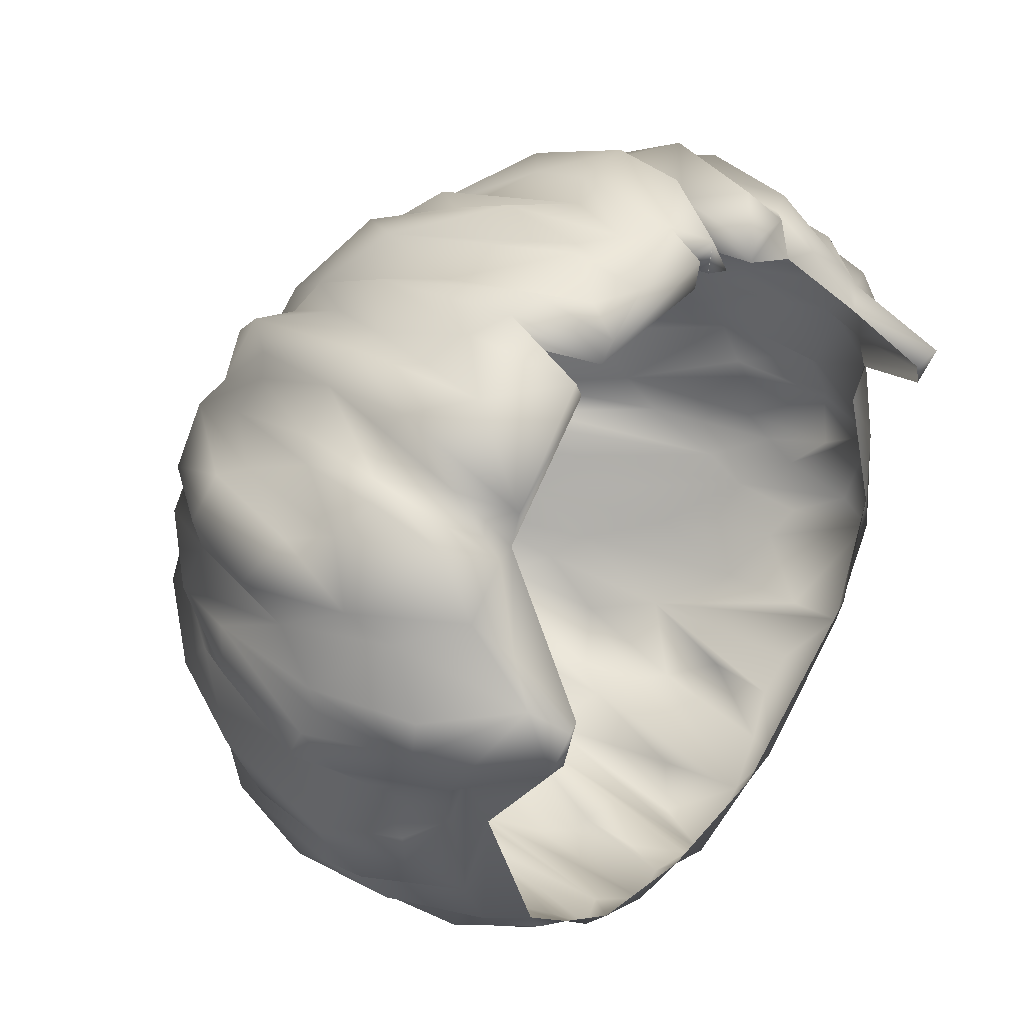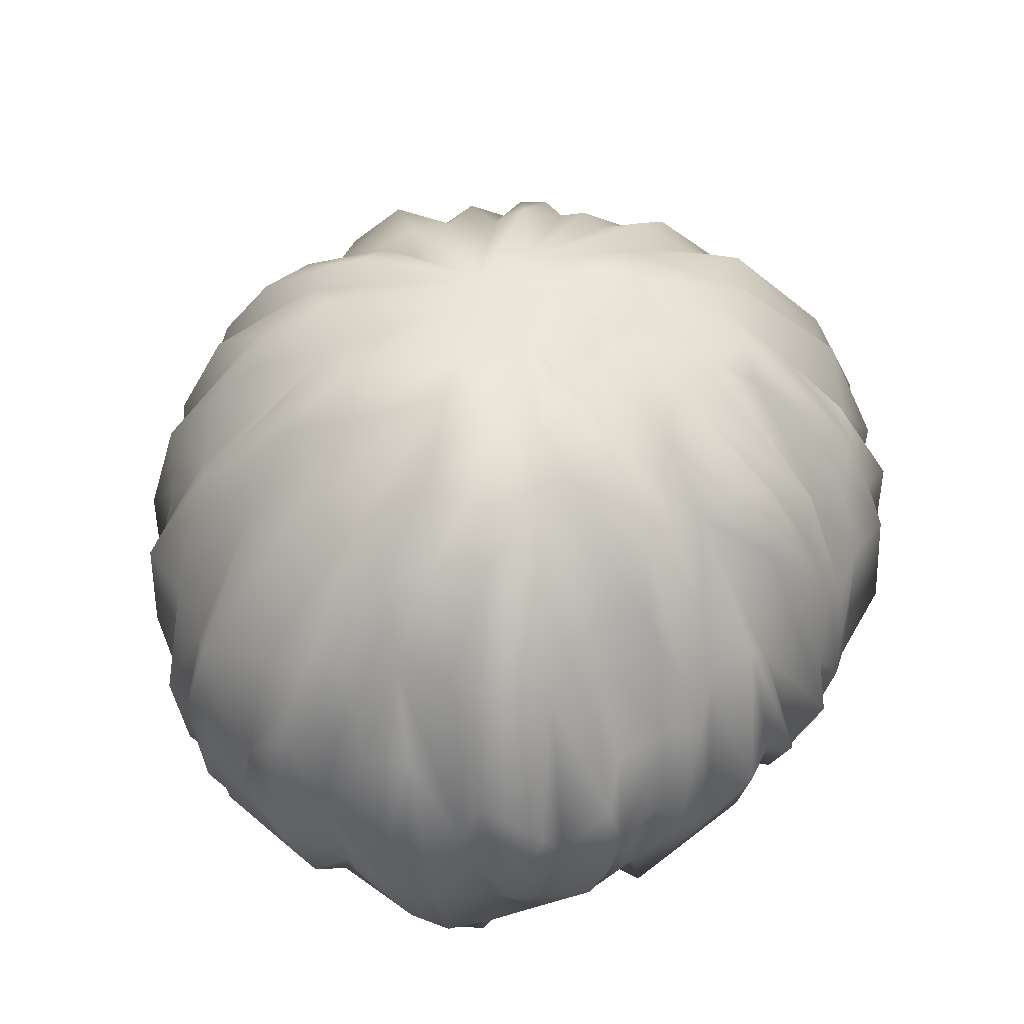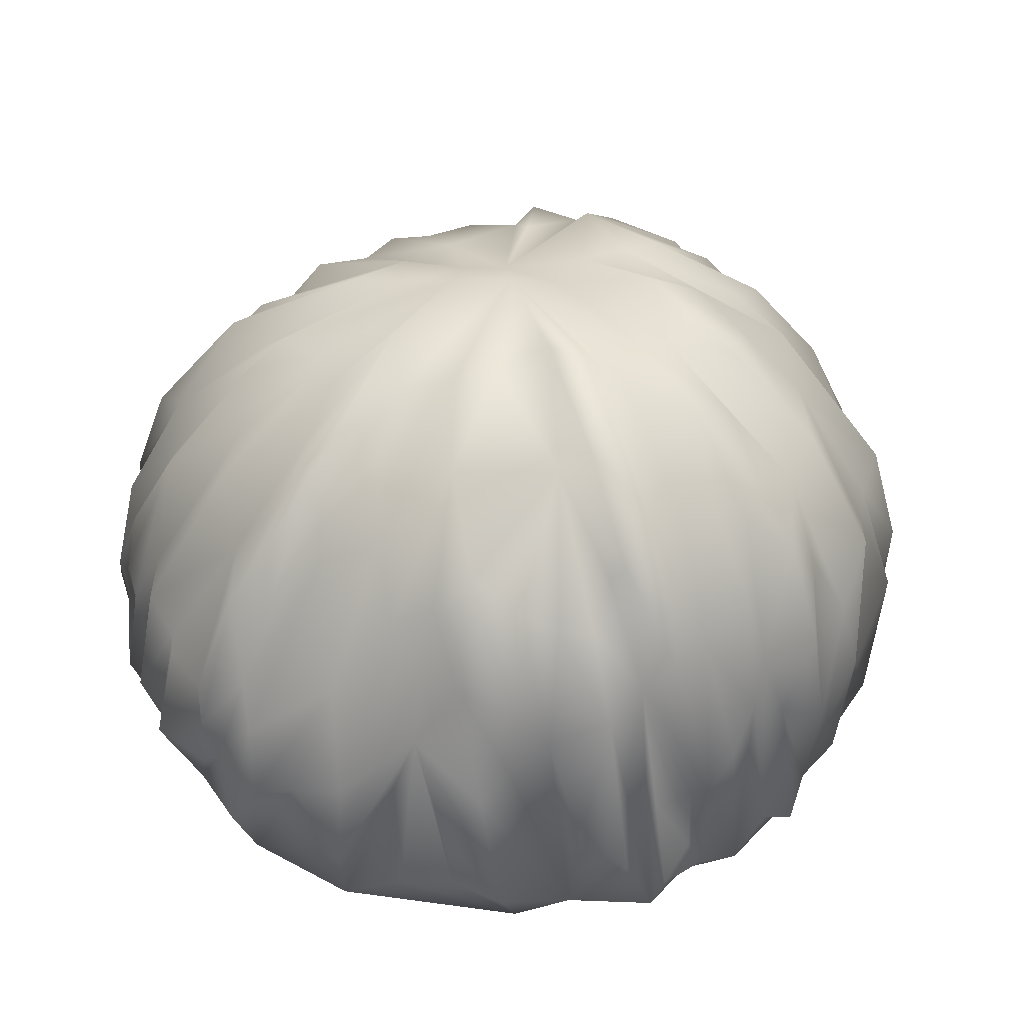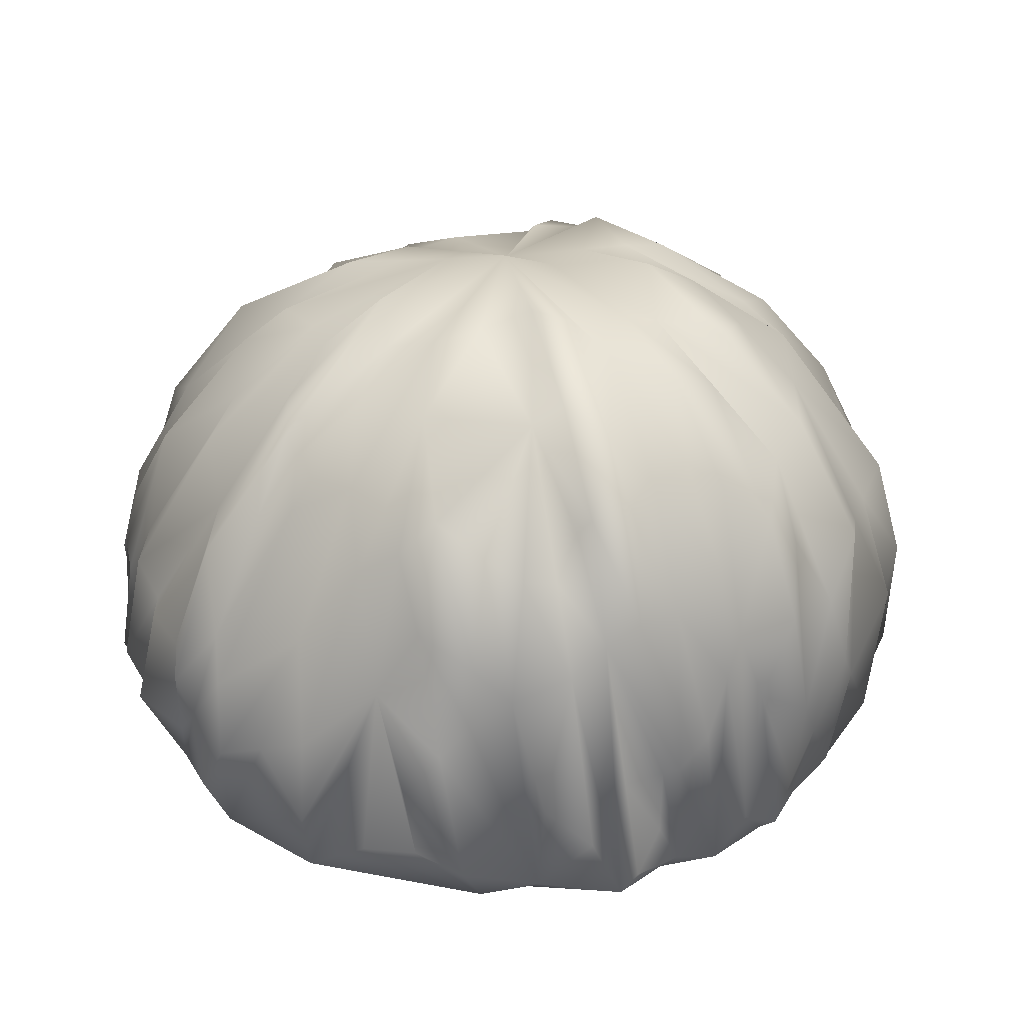
<metadata>
{"format":"obj","ext":"obj","renderer":"f3d","projection":"perspective","resolution":1024,"background":"white","views":[{"elev":45.8,"azim":-53.2,"up":"+Z"},{"elev":48.6,"azim":-58.1,"up":"+Y"},{"elev":29.7,"azim":158.6,"up":"+Y"},{"elev":21.6,"azim":164.2,"up":"+Y"}]}
</metadata>
<code>
v  -74.09 1785 -52.6
v  -115.2 1793 33.05
v  -3.027 1776 -27.9
v  89.11 1739 126.9
v  63.23 1641 252.8
v  88.41 1609 246.7
v  -325.9 1548 -192.7
v  -353.6 1571 -165.8
v  -253.6 1670 -173.5
v  242 1692 -151.8
v  329.7 1561 -183.2
v  250.9 1670 -188.3
v  -13.93 1257 -384.1
v  -17.39 1368 -381
v  8.46 1517 -396.4
v  -295.8 1546 -242.2
v  -263 1431 -310.1
v  -289.8 1392 -266.8
v  -57.35 1543 277.6
v  -67.37 1437 322.4
v  -36.32 1399 309.6
v  305.8 1494 214.4
v  258.4 1482 229.8
v  294.9 1406 212.5
v  -51.44 1367 294.4
v  113.1 1256 -350.7
v  217.2 1305 -322.6
v  259 1271 -277
v  229.6 1371 242.2
v  224.6 1357 205.2
v  264.4 1396 217.6
v  63.34 1250 -339.8
v  -67.19 1253 -343.7
v  -332.2 1314 20.57
v  -320.8 1299 -40.06
v  -295.4 1238 59.62
v  98.34 1367 267.3
v  110.1 1372 294.7
v  98.13 1368 267.4
v  116.5 1359 262.4
v  98.21 1368 267.4
v  88.79 1401 269.4
v  -373.3 1554 30.2
v  -384.5 1471 -11.96
v  -400.1 1439 57.38
v  -344.9 1308 -122.1
v  60.95 1353 -384.4
v  43.9 1496 -407.7
v  88.91 1462 -374.3
v  141.4 1703 -269.5
v  44.61 1691 -283.3
v  71.28 1758 -202.7
v  323.5 1609 28.35
v  304.4 1633 82.12
v  356.7 1542 96.57
v  362.2 1328 -12.66
v  329.3 1321 -35.58
v  347.7 1304 -90.18
v  21.65 1753 126.7
v  34.1 1785 26.52
v  -31.18 1751 143.4
v  219.1 1740 -25.92
v  -168.5 1758 88.63
v  -276.1 1634 153
v  -258.2 1613 159.2
v  -251.9 1722 32.97
v  -170 1773 -18.95
v  320.8 1281 -188.6
v  297.6 1383 -249.9
v  333.1 1376 -234.3
v  392.2 1390 7.816
v  371.2 1389 -49.71
v  382.8 1479 -8.588
v  -328.3 1507 195
v  -351.9 1542 136.1
v  -350.6 1423 176.6
v  -236 1396 243.7
v  -251.2 1337 209.4
v  -225.8 1345 201.1
v  314.8 1246 56.95
v  322.1 1311 23.03
v  347 1333 33.63
v  12.73 1689 229.2
v  -130.7 1563 256.6
v  -118.2 1723 179.2
v  -171 1556 270.2
v  48.63 1575 -376.8
v  73.79 1571 -357.3
v  -231.9 1654 -246.6
v  -122.7 1782 -39.79
v  151.2 1432 287.3
v  84.27 1501 292.1
v  38.07 1546 298.2
v  45.32 1427 315.2
v  106 1591 -344.5
v  146.8 1626 -331.9
v  261.4 1498 -268.7
v  207.2 1637 -258.4
v  332.4 1448 -234.5
v  -176.9 1665 179.2
v  -242.8 1552 223.7
v  -201.3 1560 246.7
v  -263.6 1459 242.9
v  -133.3 1494 -360.6
v  -109.6 1469 -391
v  -152.4 1294 -344.8
v  -125.8 1627 -324.2
v  -104.9 1569 -377
v  334 1514 132
v  329 1476 170.6
v  279.6 1615 170.9
v  196.7 1663 153.6
v  250.4 1558 207.7
v  -374 1338 74.23
v  -394.2 1406 24.92
v  -280 1375 219.8
v  -307.7 1468 204
v  208.7 1718 99.24
v  170.6 1720 97.28
v  88.05 1784 6.652
v  -376.5 1349 -78.94
v  -352.9 1316 -19.09
v  -341.4 1458 -230.6
v  15.77 1795 -89.64
v  143.8 1771 -119.2
v  146.6 1735 -154.8
v  104.2 1781 -33.01
v  233.5 1711 17.35
v  312.1 1282 -143.9
v  -106.2 1748 -183.7
v  -27.84 1785 -94.8
v  -64.48 1764 -214.3
v  -134.7 1707 -261.8
v  -197.8 1630 -273.5
v  -99.07 1365 266.8
v  -222.2 1339 241.3
v  -55.5 1639 -336.6
v  -38.32 1740 -251.9
v  -13.83 1689 -327.2
v  -300.4 1638 78.49
v  -320.1 1649 33.89
v  -360 1489 126.5
v  -278.5 1691 -5.656
v  374.6 1474 -119.4
v  391.9 1386 -112.7
v  359.6 1458 -156.2
v  308.1 1586 -134
v  -227.3 1277 -281.1
v  -260.2 1313 -283.8
v  -230.1 1365 -319
v  -36.56 1262 -366.3
v  -58.06 1770 83.18
v  -76.82 1712 165.5
v  -212.2 1663 164.9
v  -65.26 1384 -395.1
v  -54.06 1373 -379.1
v  -26.16 1617 -375
v  -64.97 1533 -376.2
v  273.5 1306 132.9
v  283.3 1328 169.8
v  250.3 1345 202.6
v  210.8 1572 -296.8
v  268.6 1411 -305.9
v  203.8 1466 -331.4
v  269.9 1329 -298.8
v  -114 1777 57.1
v  -48.77 1790 28.53
v  -94.12 1769 123.1
v  -208.5 1311 -318.6
v  -182.5 1285 -344.6
v  -156 1431 -362.7
v  68.02 1790 -67.36
v  -376.8 1448 -157.7
v  -384.9 1396 -131
v  -387.1 1434 -108.8
v  7.237 1379 305.3
v  -62.35 1371 272.8
v  77.85 1364 296.4
v  96.71 1410 301.3
v  122.4 1523 287.4
v  110.9 1745 -187
v  -201.9 1564 -317.9
v  -185.3 1506 -363.7
v  -209.7 1401 -344
v  -164.2 1599 -344.3
v  174.5 1614 242.4
v  138.3 1739 129
v  32.58 1760 -177.4
v  -278.4 1302 136.3
v  -276.8 1239 98.22
v  150.5 1439 306.4
v  204.1 1529 259.8
v  199.9 1726 -108.3
v  -336.4 1385 149.3
v  -305.1 1268 117.4
v  -295.8 1333 174.2
v  42.55 1786 -32.79
v  318.6 1366 165.8
v  338.2 1409 137.9
v  295.7 1317 143.9
v  312.1 1285 89.02
v  344.6 1336 117.6
v  -319.4 1335 -210.7
v  -319.2 1342 -236.9
v  -279.4 1282 -218.6
v  -267.3 1280 -245.9
v  -10.23 1438 327.8
v  -20.72 1540 -405.8
v  -244.4 1719 -55.49
v  -263.9 1700 -118.1
v  -340.6 1591 -96.78
v  -56.99 1695 195.1
v  -19.32 1638 257.3
v  21.3 1773 -201.1
v  18.4 1710 -295.6
v  -387.5 1508 -92.28
v  -342.7 1635 -41.71
v  -84.43 1661 -337
v  -95.53 1717 -273.6
v  -336.7 1614 -8.839
v  59.19 1262 -357.2
v  127.3 1441 -371.6
v  156.6 1416 -374.7
v  -108.1 1365 287.7
v  -174.2 1758 -108.3
v  -197.7 1731 -162.7
v  246.7 1718 70.17
v  309.8 1615 137.6
v  147.6 1774 2.531
v  168.6 1529 -350.8
v  128.9 1506 -392.2
v  -172.6 1418 288.1
v  -218.1 1462 280.4
v  372.3 1433 118.3
v  378.7 1467 80.55
v  365.5 1368 87.1
v  368.2 1543 31.28
v  107.7 1710 167.2
v  134.3 1584 258.5
v  174 1517 290.5
v  -376.2 1384 3.349
v  -384 1345 -33.06
v  -226 1477 256.9
v  199.5 1731 -61.96
v  339.9 1615 -6.358
v  277.6 1666 -59.03
v  260.8 1711 -24.99
v  -75.14 1424 270.2
v  -85.98 1450 304.3
v  -384.9 1549 -49.38
v  -408.8 1424 -50.64
v  155.1 1357 268.2
v  208 1396 276
v  -133.9 1457 311.9
v  344.3 1323 -192
v  -98.13 1404 -377.9
v  -118.5 1262 -353.5
v  253.1 1503 257.2
v  -357.6 1313 30.3
v  -367.8 1337 112.6
v  55.58 1749 142.5
v  350.7 1395 -185.8
v  356.2 1359 -138.9
v  328.2 1484 -207.6
v  365 1432 -182.8
v  -316.7 1236 70.79
v  -295.4 1231 106.5
v  -169.1 1730 -196.2
v  -119.4 1784 -119.9
v  151.8 1355 250.3
v  25.99 1462 302.9
v  39.66 1608 264.4
v  13.71 1627 -367.1
v  -108.8 1625 233.8
v  -272.9 1554 -293.5
v  -242 1496 -315.8
v  190.1 1699 -211.1
v  256.7 1610 -227.9
v  331.3 1523 176.2
v  -237.6 1725 78.84
v  133.5 1288 -366.4
v  -91.63 1589 277.3
v  -303.4 1643 111.1
v  -182.5 1260 -308.7
v  363.8 1531 -38.62
v  398 1416 -70.23
v  -390.9 1432 112.4
v  224.5 1598 209.8
v  68.94 1362 272
v  -11.43 1766 -225.3
v  -355.3 1568 68.01
v  295.8 1239 60.07
v  292.5 1223 112.9
v  382.6 1352 62.99
v  381.9 1495 20.93
v  371.5 1387 25.62
v  129.3 1440 256.1
v  20.18 1321 -401.4
v  260.1 1266 -245.2
v  381.1 1511 -71.82
v  308.4 1637 -90.12
v  -278.4 1519 235.3
v  176.4 1590 -311.5
v  -327.7 1301 -180.4
v  -367.4 1383 -171.9
v  208.4 1733 -87.42
v  -371.2 1485 -183.2
v  -343.8 1455 -199.9
v  -287.7 1442 242.9
v  275 1232 99.38
v  -275.4 1712 -34.95
v  -145.9 1744 111.4
v  -163.6 1672 197.9
v  244.4 1648 -197.3
v  366.9 1481 -95.38
v  375.6 1377 -87.73
v  -77.84 1271 -360.1
v  308.3 1481 197.9
v  282.8 1613 153.3
v  -385.1 1434 76.12
v  185.1 1371 -351.3
v  171.1 1301 -336.2
v  196.6 1730 68.17
v  23.82 1612 -354.9
v  -232.6 1720 56.08
v  -49.8 1319 -386.6
g default
f 1 2 3
f 4 5 6
f 7 8 9
f 10 11 12
f 13 14 15
f 16 17 18
f 19 20 21
f 22 23 24
f 21 20 25
f 26 27 28
f 29 30 31
f 26 28 32
f 13 32 33
f 34 35 36
f 37 38 39
f 40 38 37
f 40 41 42
f 41 38 42
f 40 37 41
f 39 38 41
f 43 44 45
f 34 46 35
f 47 48 49
f 50 51 52
f 53 54 55
f 56 57 58
f 59 60 61
f 62 54 53
f 63 64 65
f 66 2 67
f 68 69 70
f 71 72 73
f 74 75 76
f 77 78 79
f 80 81 82
f 83 59 61
f 84 85 86
f 7 9 16
f 87 51 88
f 9 89 16
f 90 67 2
f 40 91 38
f 92 93 94
f 95 51 96
f 97 98 99
f 100 101 102
f 78 77 103
f 104 105 106
f 104 107 108
f 109 54 110
f 111 112 113
f 114 45 115
f 76 116 117
f 112 111 118
f 119 118 120
f 121 46 122
f 18 123 16
f 124 125 126
f 127 128 62
f 129 58 57
f 130 131 132
f 133 134 130
f 135 136 79
f 137 138 139
f 138 132 124
f 140 141 142
f 66 143 141
f 144 145 146
f 147 144 146
f 148 149 150
f 33 151 13
f 152 85 153
f 154 63 65
f 155 15 156
f 157 158 137
f 159 160 161
f 162 163 164
f 164 165 28
f 3 166 167
f 167 166 168
f 169 170 148
f 170 169 171
f 3 152 60
f 125 124 172
f 173 46 174
f 173 175 8
f 176 177 178
f 94 179 180
f 98 97 162
f 181 98 50
f 182 183 184
f 134 133 185
f 186 112 187
f 120 187 119
f 28 68 129
f 28 165 68
f 51 188 52
f 181 124 126
f 189 190 79
f 191 180 179
f 186 192 112
f 10 12 125
f 125 172 193
f 79 78 189
f 194 195 196
f 3 197 124
f 1 3 131
f 110 198 199
f 200 201 202
f 203 123 204
f 205 203 206
f 207 19 21
f 176 179 94
f 88 48 87
f 208 15 155
f 209 90 210
f 209 210 211
f 61 212 83
f 19 207 213
f 214 188 51
f 51 215 214
f 216 217 211
f 211 217 209
f 11 147 146
f 70 97 99
f 108 107 218
f 218 219 138
f 43 220 44
f 43 143 220
f 221 47 49
f 13 221 32
f 175 211 8
f 211 210 8
f 218 107 219
f 219 107 185
f 222 223 221
f 27 164 28
f 224 136 135
f 79 136 77
f 130 134 89
f 9 225 226
f 227 228 54
f 227 128 229
f 96 230 231
f 223 222 230
f 136 232 233
f 86 232 84
f 234 200 202
f 235 236 237
f 238 239 186
f 186 239 240
f 211 175 216
f 122 241 242
f 232 86 233
f 102 103 243
f 172 62 244
f 245 246 247
f 136 224 232
f 248 249 224
f 44 220 250
f 44 250 251
f 29 31 23
f 91 252 253
f 224 254 232
f 254 84 232
f 68 58 129
f 255 58 68
f 105 256 257
f 108 137 158
f 258 91 253
f 192 186 240
f 115 259 114
f 194 260 195
f 49 48 88
f 231 230 222
f 4 261 5
f 261 4 60
f 58 262 263
f 262 264 265
f 95 231 49
f 95 96 231
f 195 266 267
f 114 259 195
f 130 268 269
f 130 269 131
f 30 29 270
f 213 271 93
f 83 272 59
f 208 273 15
f 139 157 137
f 163 162 97
f 165 69 68
f 212 19 213
f 274 153 85
f 199 200 234
f 109 55 54
f 275 134 276
f 134 275 89
f 98 181 277
f 98 278 99
f 213 207 271
f 176 271 207
f 111 113 22
f 279 54 228
f 183 171 184
f 107 104 185
f 11 10 147
f 246 244 247
f 90 225 210
f 269 1 131
f 149 17 150
f 182 184 276
f 2 280 63
f 3 2 166
f 32 221 26
f 221 223 281
f 160 24 161
f 24 160 279
f 140 142 75
f 75 74 64
f 282 19 212
f 282 20 19
f 240 239 180
f 5 92 6
f 283 75 64
f 64 63 280
f 284 106 257
f 105 257 106
f 121 174 46
f 175 251 216
f 197 4 120
f 127 62 172
f 212 274 282
f 84 254 282
f 191 38 91
f 91 192 191
f 285 72 286
f 58 263 145
f 13 15 48
f 48 15 87
f 75 142 76
f 194 287 260
f 58 286 72
f 56 58 72
f 206 203 204
f 17 149 18
f 112 192 288
f 192 91 258
f 256 155 257
f 155 158 208
f 152 167 168
f 152 3 167
f 9 8 210
f 225 9 210
f 23 258 29
f 288 113 112
f 205 206 148
f 289 178 177
f 285 246 245
f 53 235 237
f 139 138 290
f 290 138 124
f 54 128 227
f 54 62 128
f 137 218 138
f 108 218 137
f 245 73 285
f 72 285 73
f 291 287 142
f 194 142 287
f 238 186 187
f 120 4 187
f 80 292 81
f 159 293 200
f 237 245 53
f 53 245 247
f 275 17 16
f 16 89 275
f 76 194 196
f 194 76 142
f 82 294 201
f 295 294 296
f 91 297 270
f 193 147 10
f 10 125 193
f 5 59 272
f 272 92 5
f 182 134 185
f 276 134 182
f 201 80 82
f 201 200 293
f 13 298 221
f 298 13 48
f 224 249 254
f 282 254 249
f 53 55 235
f 234 55 109
f 12 11 264
f 11 265 264
f 141 140 66
f 280 283 64
f 32 28 299
f 300 147 301
f 193 301 147
f 98 162 50
f 96 51 50
f 74 65 64
f 302 154 65
f 213 83 212
f 83 213 93
f 42 178 289
f 50 162 303
f 303 162 164
f 46 304 35
f 46 173 305
f 236 201 294
f 236 294 295
f 306 246 301
f 285 301 246
f 203 307 308
f 7 307 8
f 116 309 117
f 302 65 117
f 249 248 177
f 203 308 123
f 16 123 7
f 117 74 76
f 74 117 65
f 301 285 300
f 285 286 300
f 51 273 215
f 273 157 139
f 253 252 29
f 258 253 29
f 292 80 293
f 80 201 293
f 117 309 302
f 102 101 103
f 70 255 68
f 255 70 99
f 245 295 73
f 295 296 73
f 293 159 310
f 251 242 241
f 175 121 251
f 69 97 70
f 97 69 163
f 132 133 130
f 219 132 138
f 71 73 296
f 56 72 71
f 67 143 66
f 209 67 90
f 221 49 222
f 222 49 231
f 60 4 197
f 197 3 60
f 189 195 267
f 195 189 196
f 105 158 256
f 158 155 256
f 61 60 152
f 152 212 61
f 250 220 217
f 217 220 311
f 78 196 189
f 103 116 78
f 81 56 82
f 56 71 82
f 85 152 168
f 168 312 85
f 143 43 141
f 291 43 45
f 124 131 3
f 132 131 124
f 233 86 102
f 102 86 313
f 204 18 206
f 123 18 204
f 102 243 233
f 233 77 136
f 56 81 57
f 259 266 195
f 36 266 34
f 85 313 86
f 312 313 85
f 185 183 182
f 183 185 104
f 140 283 280
f 140 75 283
f 297 91 40
f 25 20 249
f 20 282 249
f 259 34 266
f 34 122 46
f 264 278 314
f 278 98 277
f 248 224 135
f 150 276 184
f 169 184 171
f 315 286 316
f 286 58 316
f 192 240 191
f 180 191 240
f 284 257 33
f 277 314 278
f 126 125 12
f 300 315 147
f 286 315 300
f 100 312 63
f 63 166 2
f 109 199 234
f 109 110 199
f 276 17 275
f 276 150 17
f 317 257 155
f 257 317 33
f 52 124 181
f 52 181 50
f 119 112 118
f 187 112 119
f 230 164 223
f 303 164 230
f 214 124 188
f 52 188 124
f 58 145 316
f 316 145 315
f 174 121 175
f 175 173 174
f 274 212 153
f 212 152 153
f 262 265 263
f 145 263 146
f 267 266 36
f 143 311 220
f 143 67 311
f 69 165 163
f 164 163 165
f 265 11 146
f 263 265 146
f 284 170 106
f 106 170 171
f 258 288 192
f 258 113 288
f 255 262 58
f 255 99 262
f 272 83 93
f 93 92 272
f 279 318 24
f 318 279 319
f 114 287 320
f 287 291 320
f 217 311 209
f 67 209 311
f 89 9 226
f 89 268 130
f 277 181 126
f 126 314 277
f 45 320 291
f 320 45 114
f 176 178 179
f 178 42 179
f 59 5 261
f 60 59 261
f 44 251 241
f 45 44 115
f 105 104 108
f 105 108 158
f 99 278 264
f 264 262 99
f 319 279 228
f 227 319 228
f 223 321 281
f 223 164 321
f 149 148 206
f 149 206 18
f 122 34 259
f 122 259 241
f 176 21 25
f 176 207 21
f 202 236 234
f 201 236 202
f 221 281 26
f 26 281 322
f 120 118 229
f 120 127 197
f 104 106 171
f 183 104 171
f 164 27 322
f 322 27 26
f 55 234 235
f 236 235 234
f 308 7 123
f 307 7 308
f 128 127 229
f 229 127 120
f 141 43 291
f 291 142 141
f 208 157 273
f 157 208 158
f 198 110 160
f 198 200 199
f 35 304 205
f 237 236 295
f 245 237 295
f 200 160 159
f 200 198 160
f 304 46 305
f 307 203 305
f 94 93 271
f 176 94 271
f 227 229 323
f 227 323 319
f 270 29 252
f 252 91 270
f 205 304 203
f 305 203 304
f 269 226 225
f 1 269 225
f 273 324 15
f 273 51 324
f 111 22 319
f 319 118 111
f 90 2 1
f 225 90 1
f 251 250 216
f 250 217 216
f 4 6 238
f 4 238 187
f 113 23 22
f 113 258 23
f 129 299 28
f 312 166 63
f 166 312 168
f 15 324 87
f 324 51 87
f 281 321 322
f 164 322 321
f 325 140 280
f 2 325 280
f 15 14 156
f 317 151 33
f 154 100 63
f 100 154 101
f 279 110 54
f 110 279 160
f 325 2 66
f 140 325 66
f 303 96 50
f 303 230 96
f 315 144 147
f 145 144 315
f 156 317 155
f 326 317 156
f 172 124 197
f 197 127 172
f 326 156 14
f 151 317 326
f 185 133 219
f 133 132 219
f 49 88 95
f 88 51 95
f 14 13 151
f 151 326 14
f 287 114 260
f 114 195 260
f 38 179 42
f 38 191 179
f 102 313 100
f 313 312 100
f 290 124 214
f 214 215 290
f 318 22 24
f 22 318 319
f 170 284 148
f 196 78 116
f 196 116 76
f 118 319 323
f 323 229 118
f 273 139 215
f 290 215 139
f 302 101 154
f 101 302 103
f 306 301 193
f 306 193 172
f 190 189 267
f 190 267 36
f 292 293 310
f 302 309 103
f 103 309 116
f 306 244 246
f 172 244 306
f 159 161 30
f 31 30 161
f 307 173 8
f 173 307 305
f 77 243 103
f 77 233 243
f 82 296 294
f 296 82 71
f 92 180 6
f 180 92 94
f 122 242 121
f 242 251 121
f 25 177 176
f 25 249 177
f 274 84 282
f 84 274 85
f 314 126 12
f 314 12 264
f 62 53 247
f 244 62 247
f 239 6 180
f 238 6 239
f 259 115 241
f 115 44 241
f 184 169 150
f 150 169 148
f 31 24 23
f 31 161 24
f 268 89 226
f 269 268 226
f 221 298 47
f 48 47 298

</code>
